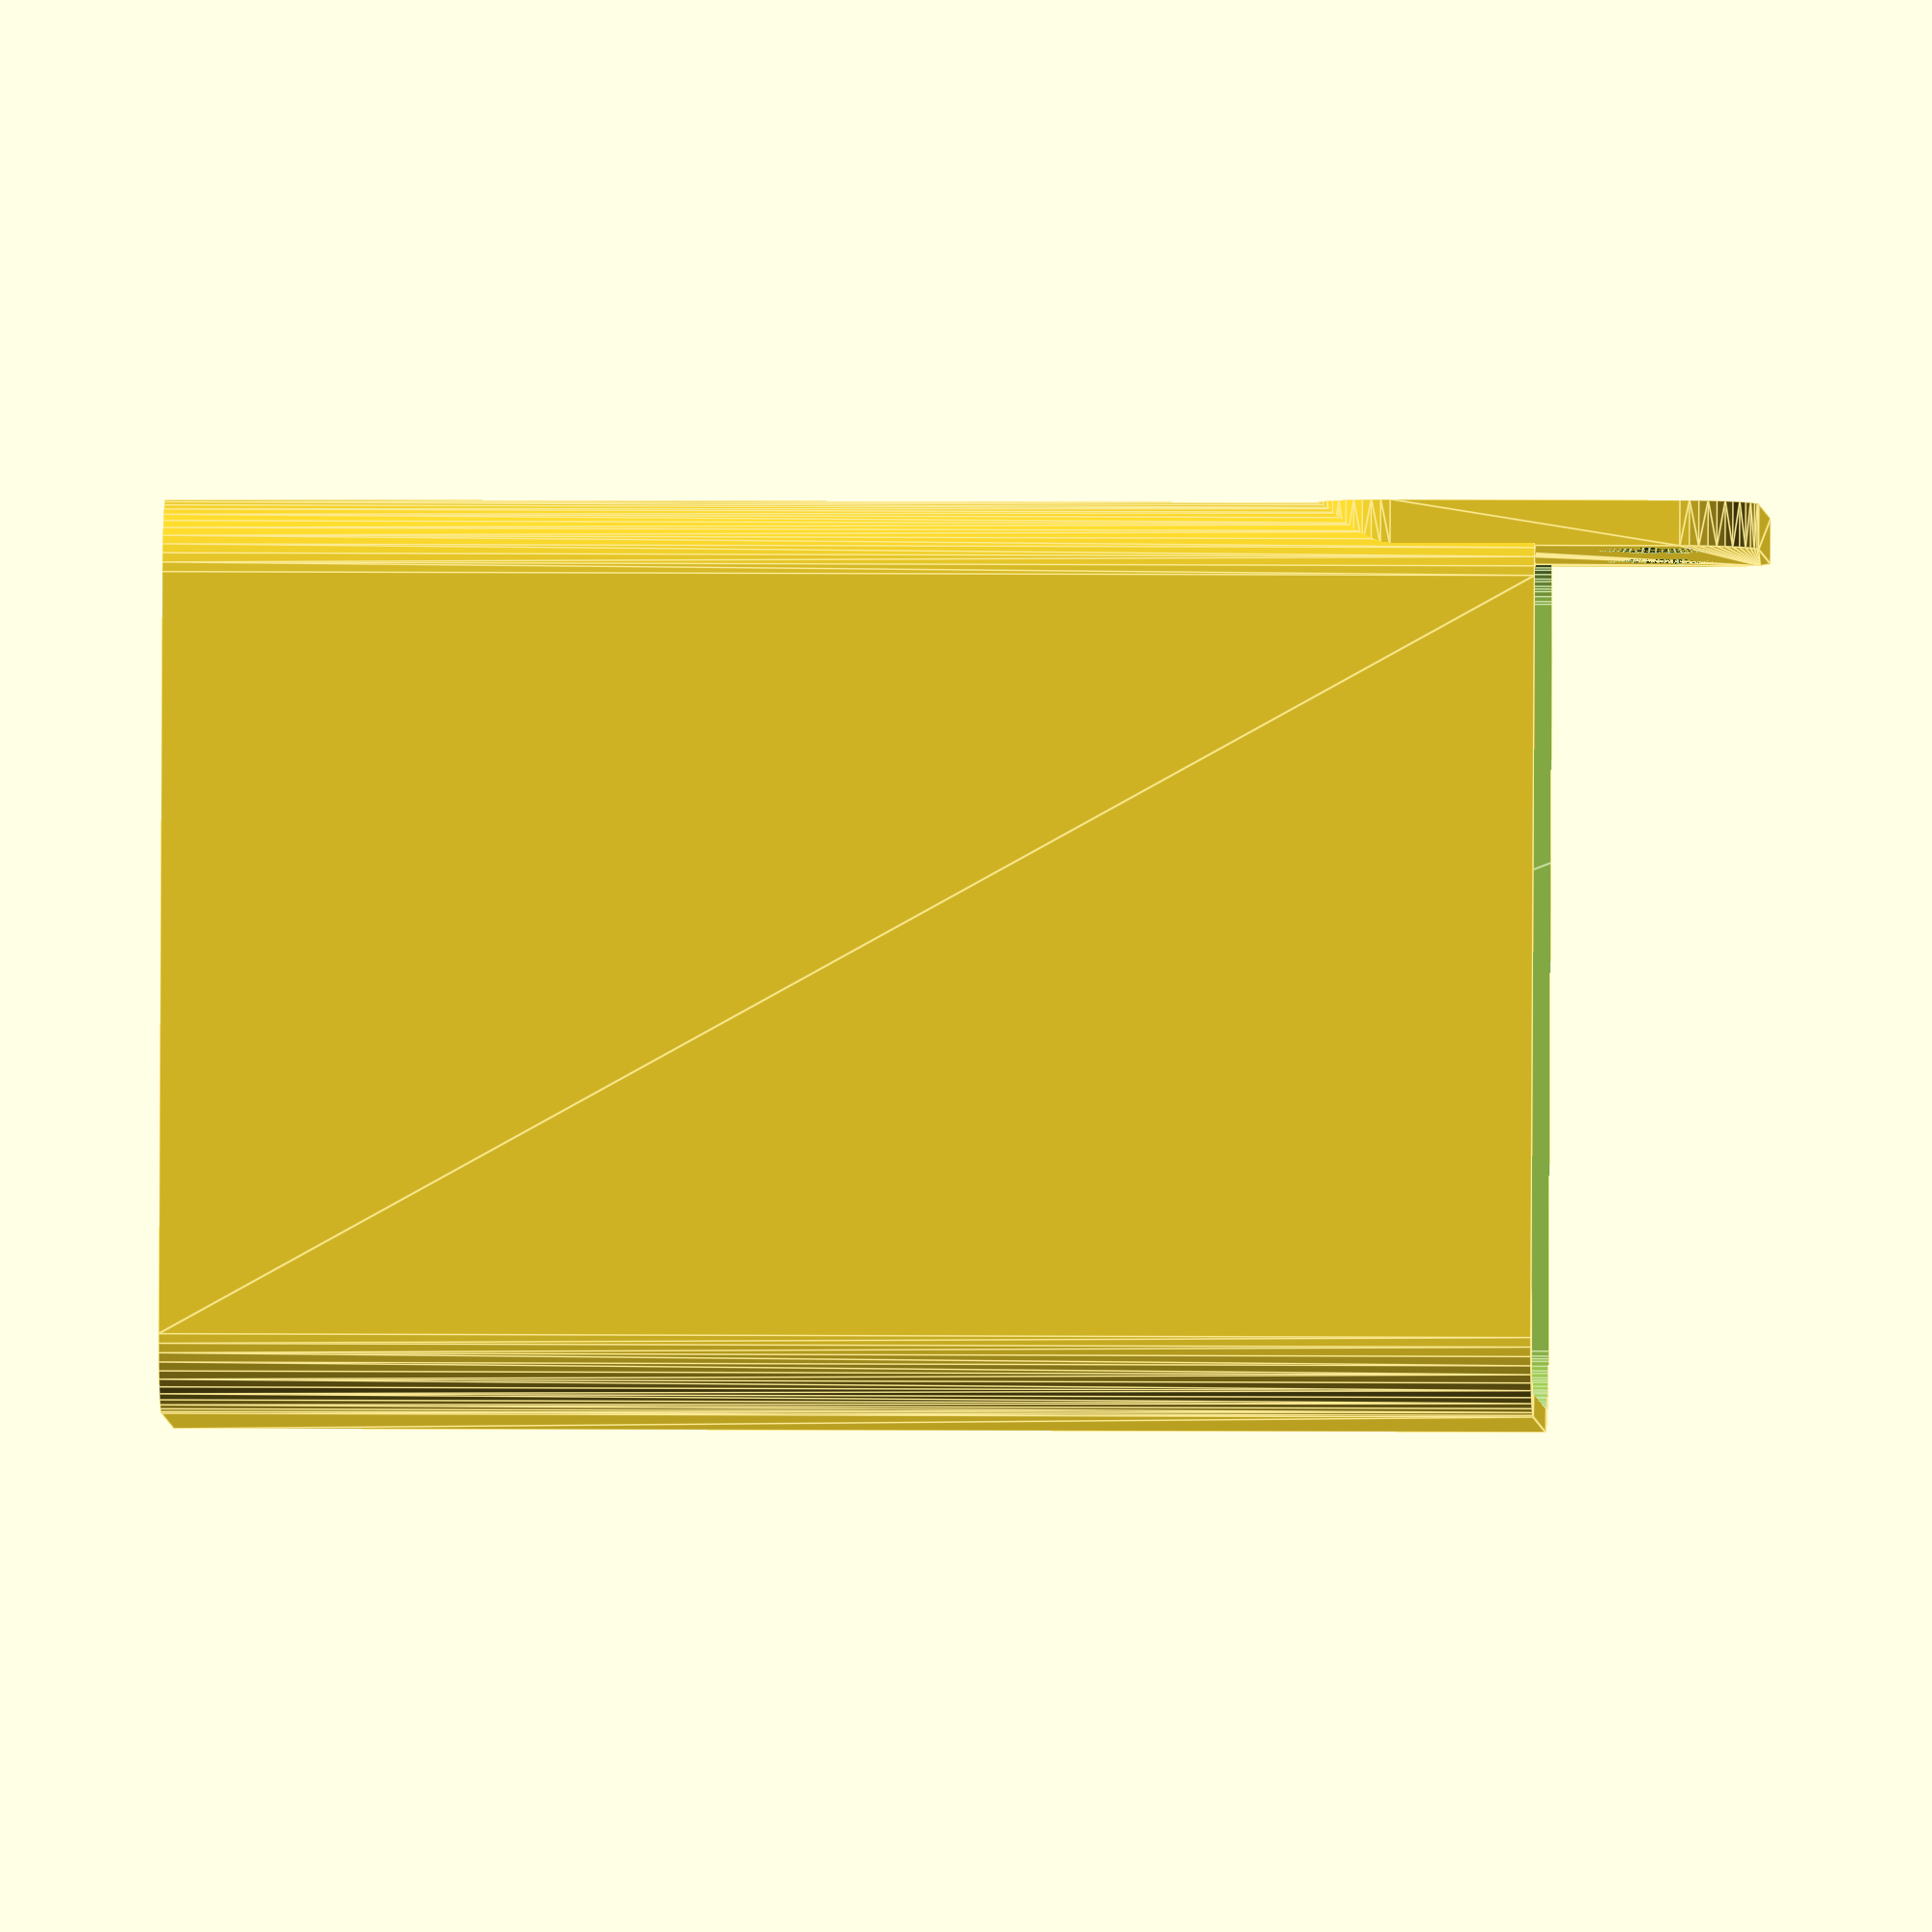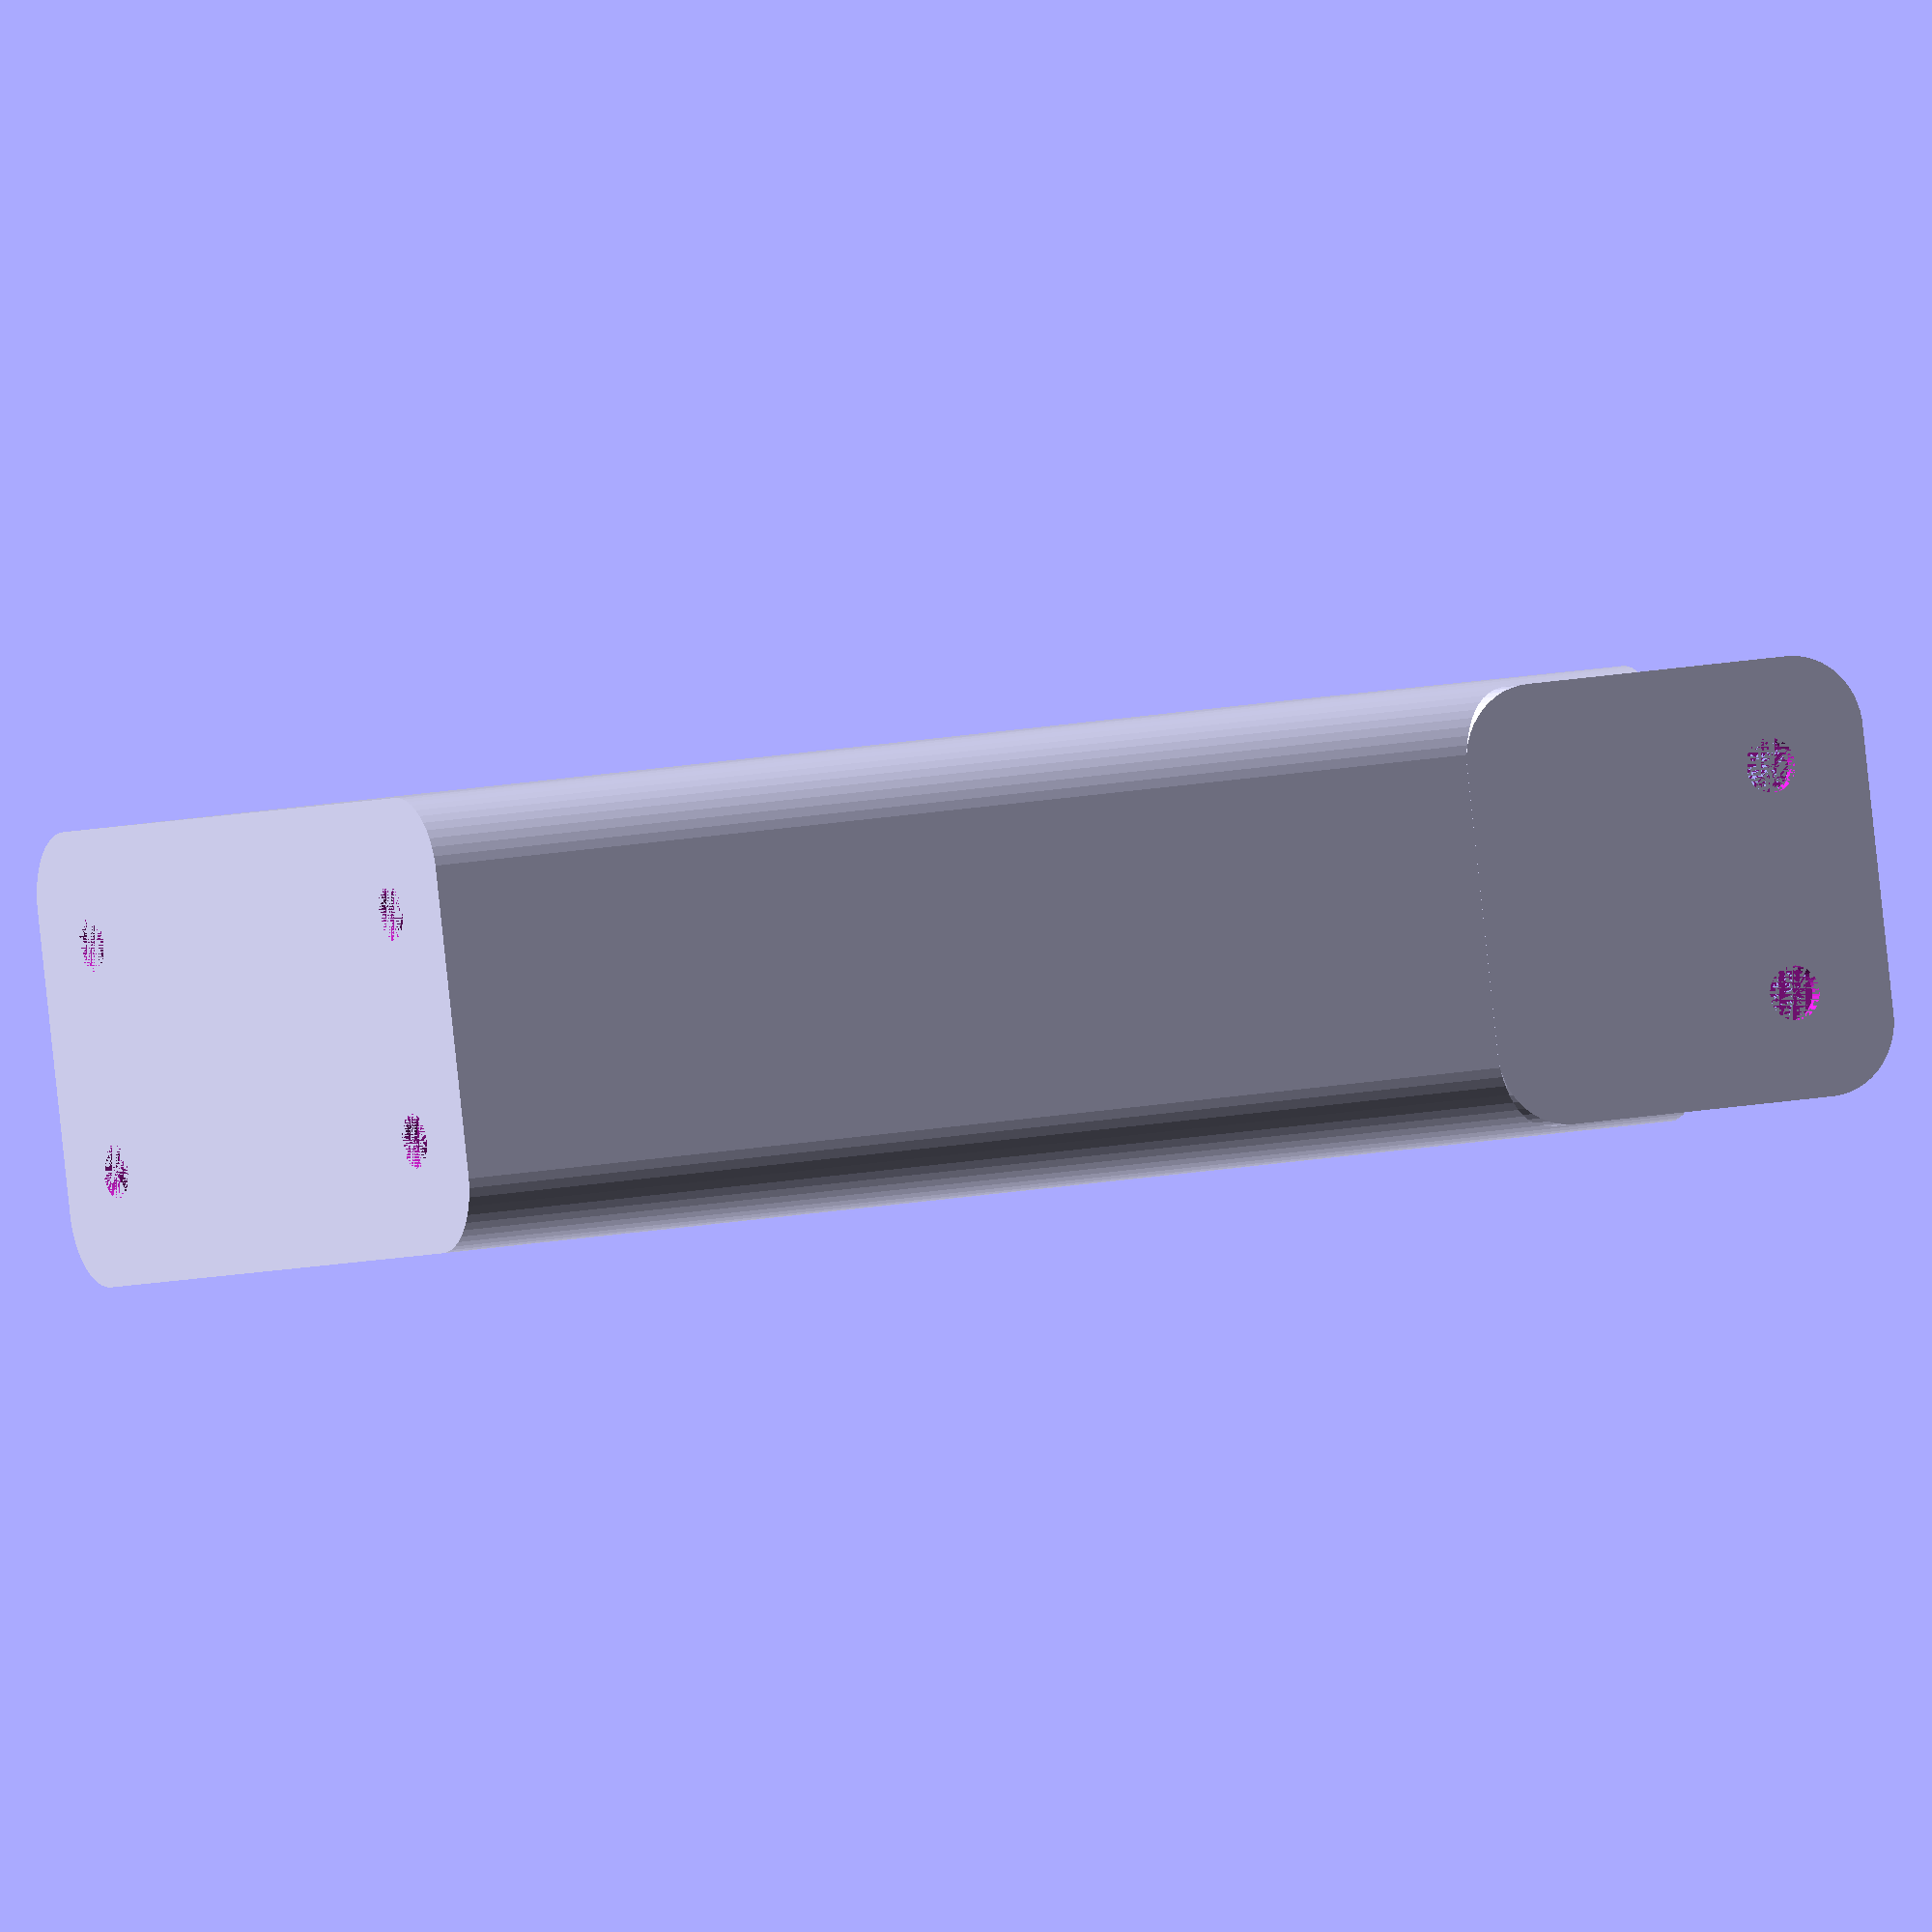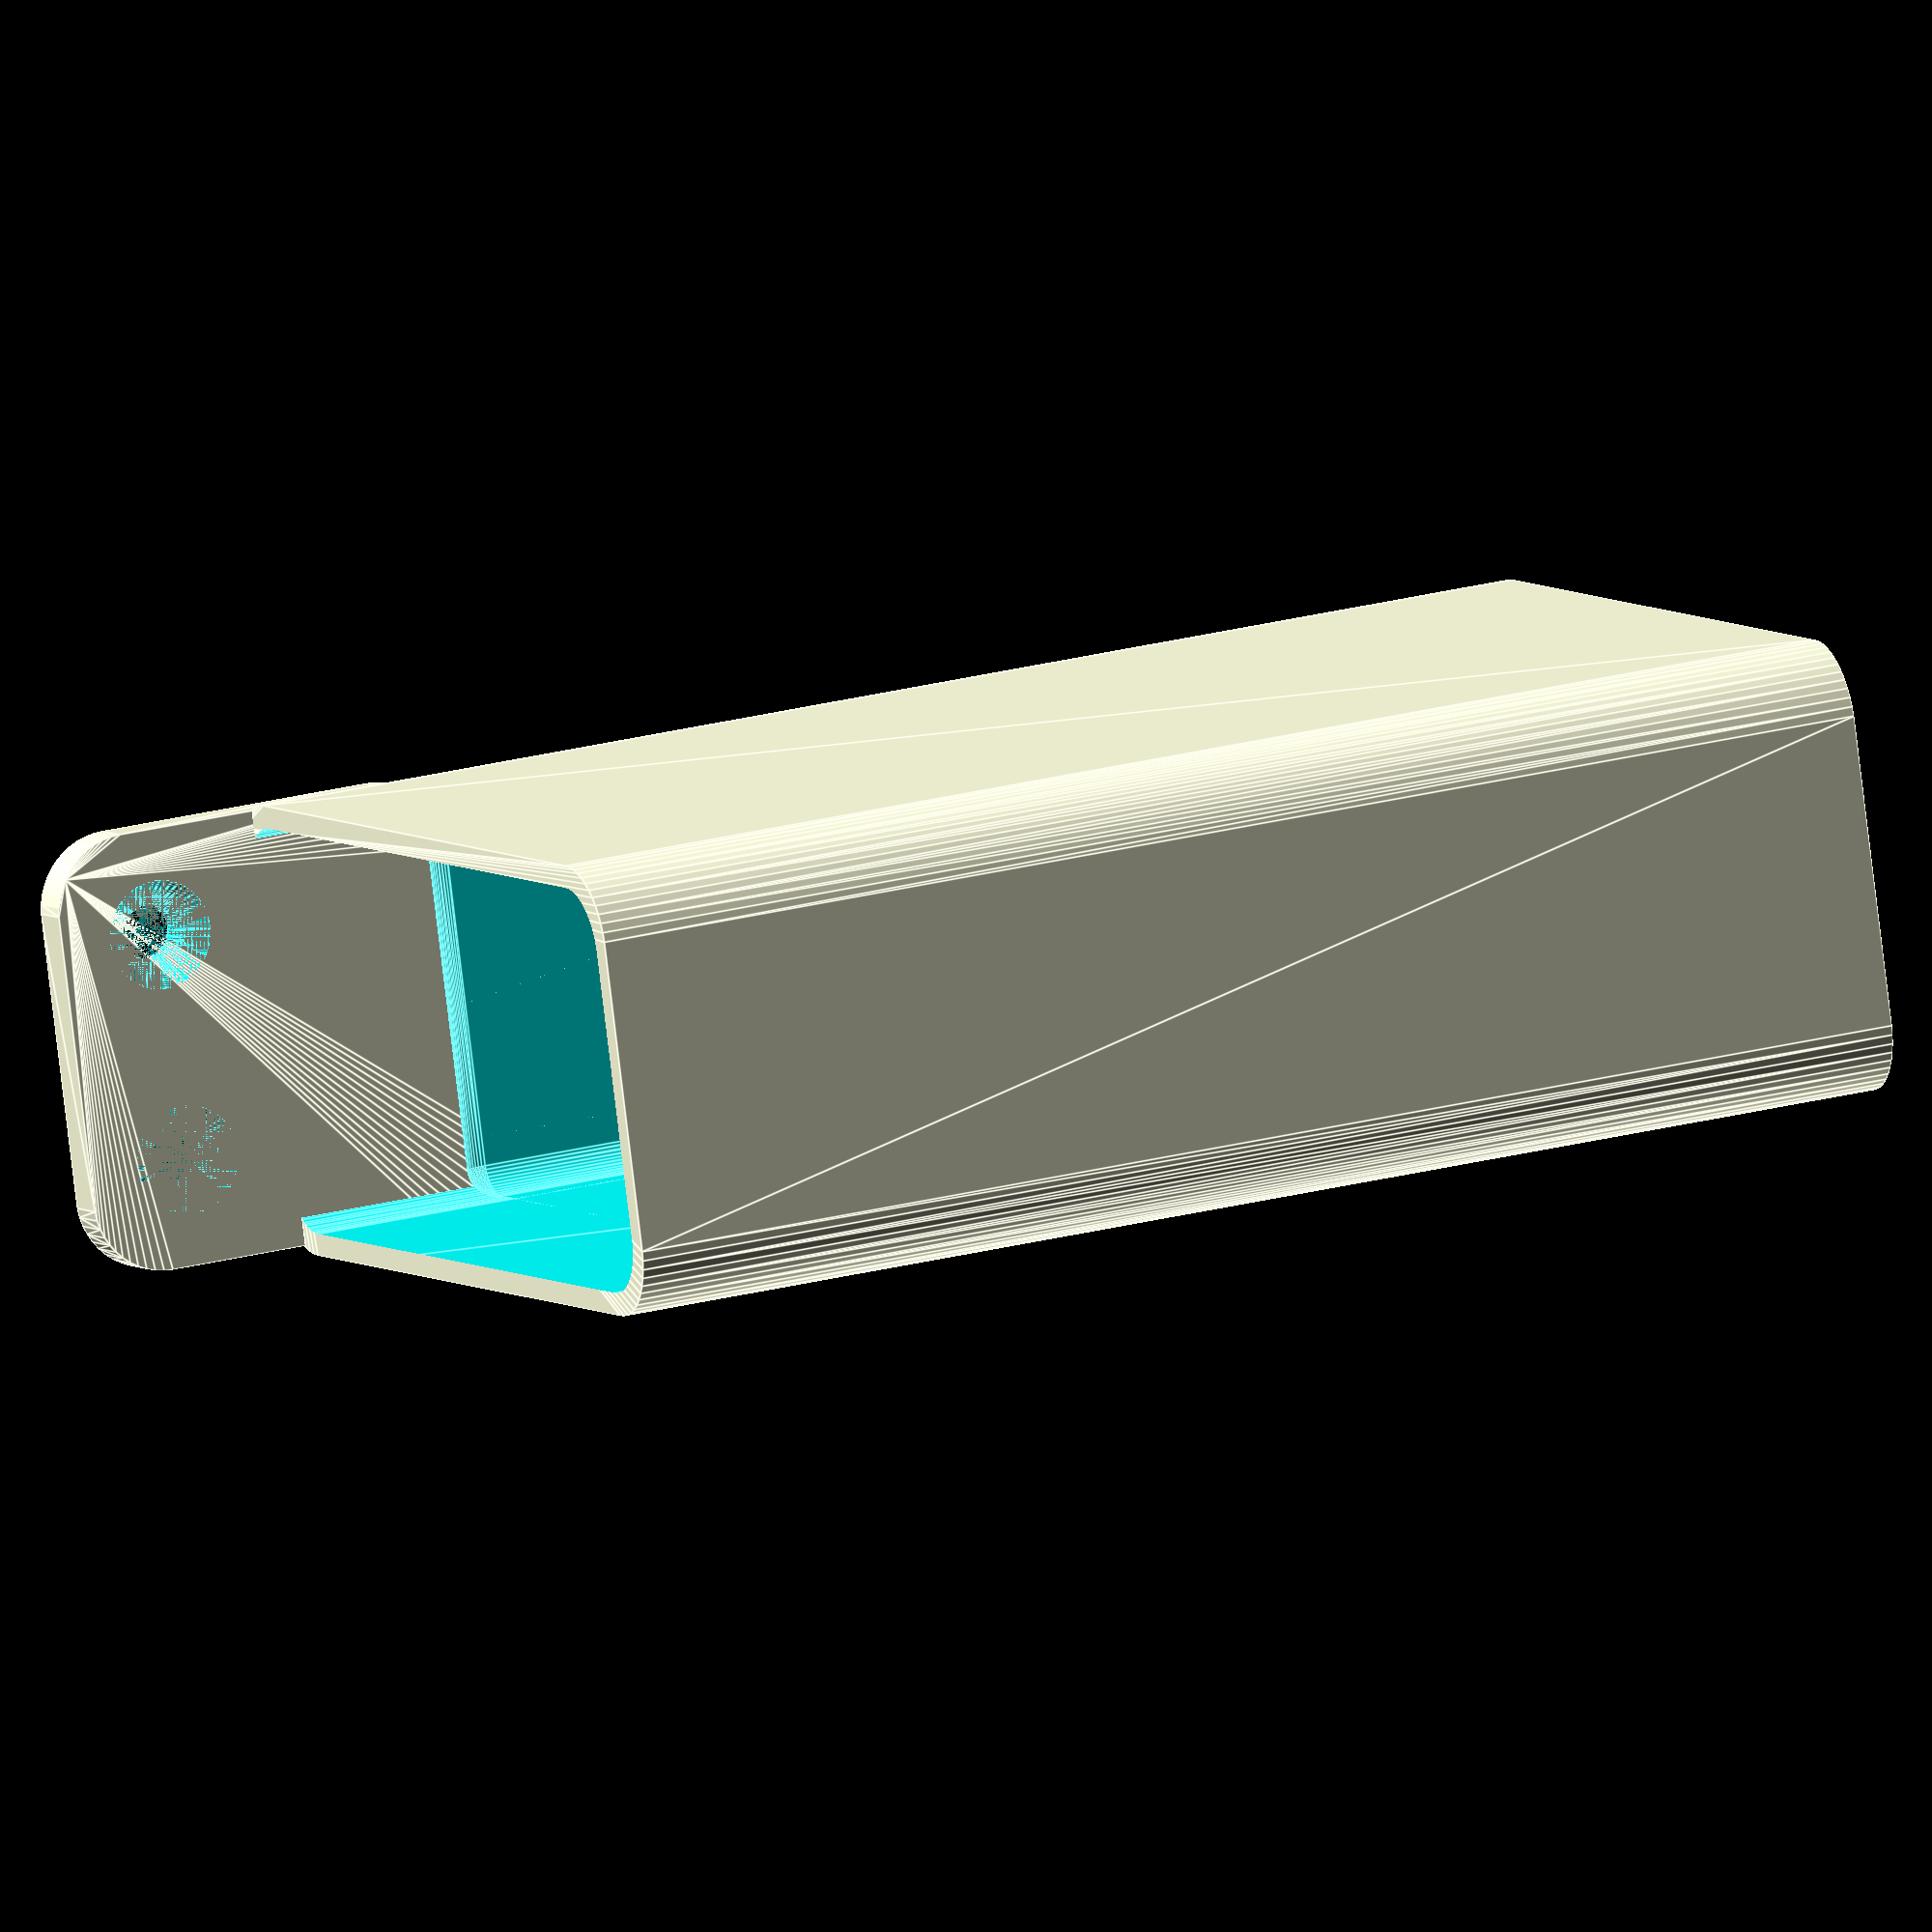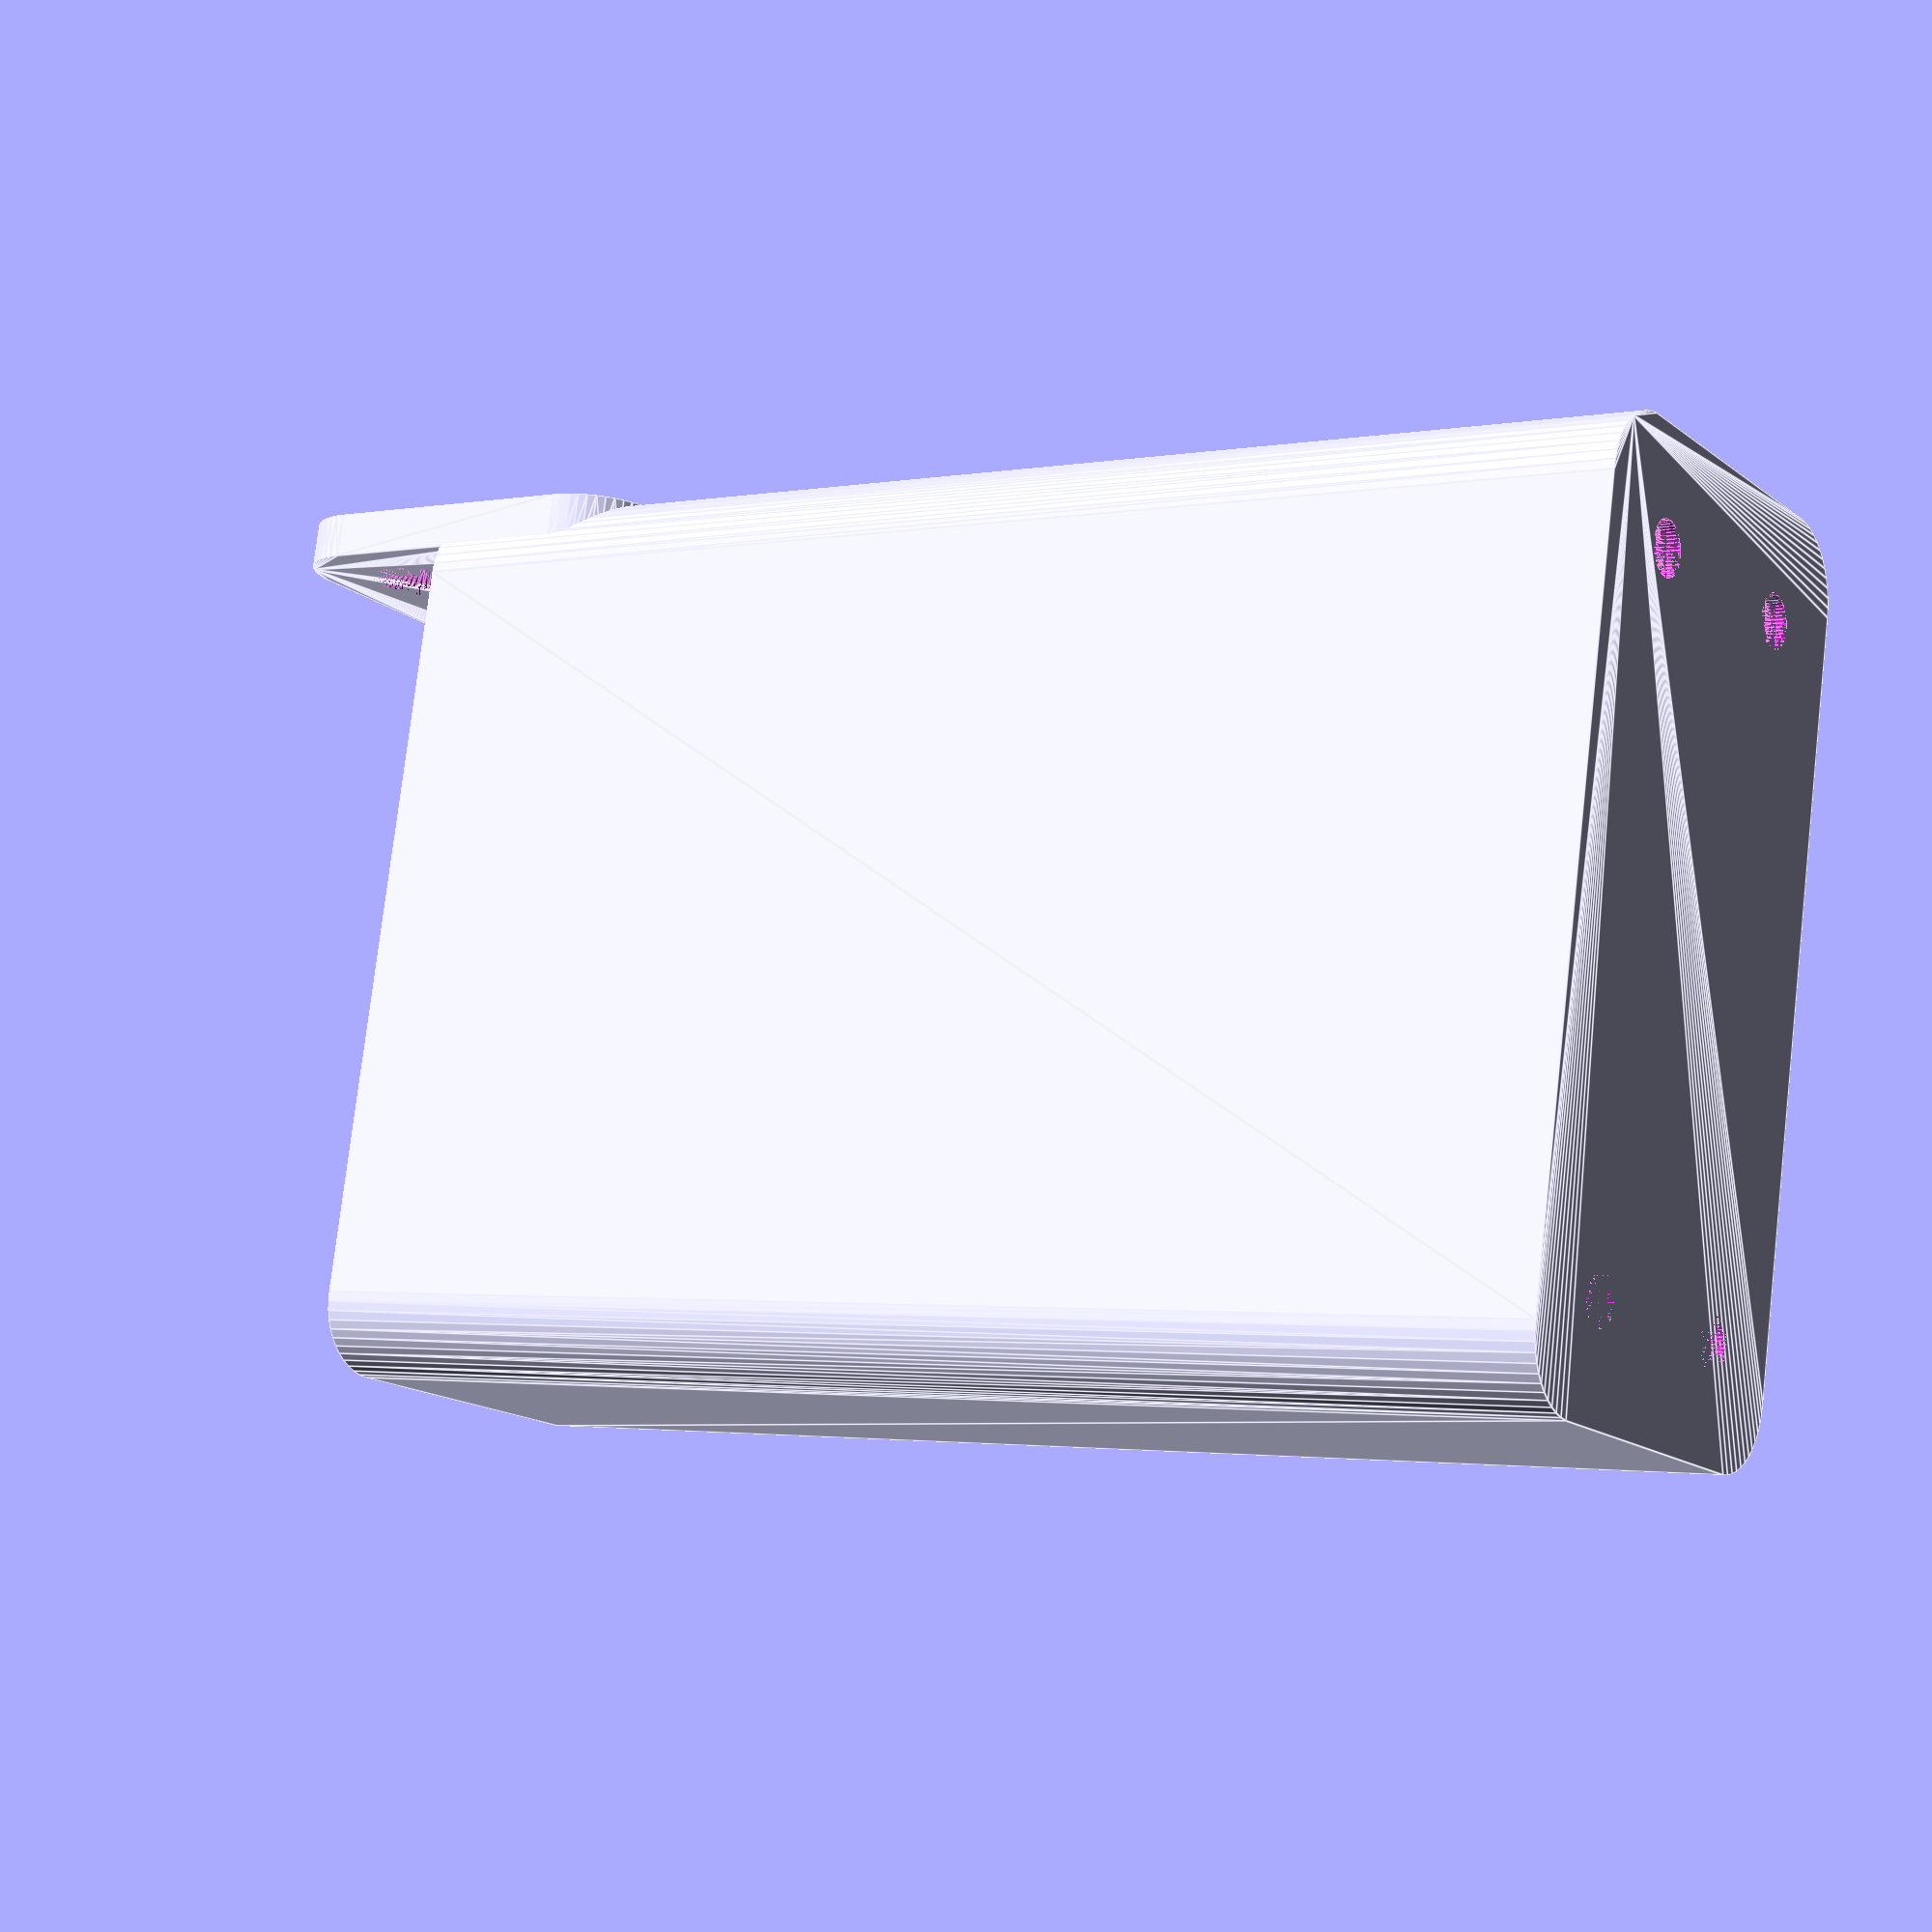
<openscad>
$fn = 50;


difference() {
	union() {
		difference() {
			union() {
				hull() {
					translate(v = [-10.0000000000, 25.0000000000, 0]) {
						cylinder(h = 90, r = 5);
					}
					translate(v = [10.0000000000, 25.0000000000, 0]) {
						cylinder(h = 90, r = 5);
					}
					translate(v = [-10.0000000000, -25.0000000000, 0]) {
						cylinder(h = 90, r = 5);
					}
					translate(v = [10.0000000000, -25.0000000000, 0]) {
						cylinder(h = 90, r = 5);
					}
				}
			}
			union() {
				translate(v = [-7.5000000000, -22.5000000000, 3]) {
					rotate(a = [0, 0, 0]) {
						difference() {
							union() {
								translate(v = [0, 0, -3.0000000000]) {
									cylinder(h = 3, r = 1.5000000000);
								}
								translate(v = [0, 0, -1.9000000000]) {
									cylinder(h = 1.9000000000, r1 = 1.8000000000, r2 = 3.6000000000);
								}
								cylinder(h = 250, r = 3.6000000000);
								translate(v = [0, 0, -3.0000000000]) {
									cylinder(h = 3, r = 1.8000000000);
								}
								translate(v = [0, 0, -3.0000000000]) {
									cylinder(h = 3, r = 1.5000000000);
								}
							}
							union();
						}
					}
				}
				translate(v = [7.5000000000, -22.5000000000, 3]) {
					rotate(a = [0, 0, 0]) {
						difference() {
							union() {
								translate(v = [0, 0, -3.0000000000]) {
									cylinder(h = 3, r = 1.5000000000);
								}
								translate(v = [0, 0, -1.9000000000]) {
									cylinder(h = 1.9000000000, r1 = 1.8000000000, r2 = 3.6000000000);
								}
								cylinder(h = 250, r = 3.6000000000);
								translate(v = [0, 0, -3.0000000000]) {
									cylinder(h = 3, r = 1.8000000000);
								}
								translate(v = [0, 0, -3.0000000000]) {
									cylinder(h = 3, r = 1.5000000000);
								}
							}
							union();
						}
					}
				}
				translate(v = [-7.5000000000, 22.5000000000, 3]) {
					rotate(a = [0, 0, 0]) {
						difference() {
							union() {
								translate(v = [0, 0, -3.0000000000]) {
									cylinder(h = 3, r = 1.5000000000);
								}
								translate(v = [0, 0, -1.9000000000]) {
									cylinder(h = 1.9000000000, r1 = 1.8000000000, r2 = 3.6000000000);
								}
								cylinder(h = 250, r = 3.6000000000);
								translate(v = [0, 0, -3.0000000000]) {
									cylinder(h = 3, r = 1.8000000000);
								}
								translate(v = [0, 0, -3.0000000000]) {
									cylinder(h = 3, r = 1.5000000000);
								}
							}
							union();
						}
					}
				}
				translate(v = [7.5000000000, 22.5000000000, 3]) {
					rotate(a = [0, 0, 0]) {
						difference() {
							union() {
								translate(v = [0, 0, -3.0000000000]) {
									cylinder(h = 3, r = 1.5000000000);
								}
								translate(v = [0, 0, -1.9000000000]) {
									cylinder(h = 1.9000000000, r1 = 1.8000000000, r2 = 3.6000000000);
								}
								cylinder(h = 250, r = 3.6000000000);
								translate(v = [0, 0, -3.0000000000]) {
									cylinder(h = 3, r = 1.8000000000);
								}
								translate(v = [0, 0, -3.0000000000]) {
									cylinder(h = 3, r = 1.5000000000);
								}
							}
							union();
						}
					}
				}
				translate(v = [0, 0, 2.9925000000]) {
					hull() {
						union() {
							translate(v = [-9.5000000000, 24.5000000000, 4]) {
								cylinder(h = 127, r = 4);
							}
							translate(v = [-9.5000000000, 24.5000000000, 4]) {
								sphere(r = 4);
							}
							translate(v = [-9.5000000000, 24.5000000000, 131]) {
								sphere(r = 4);
							}
						}
						union() {
							translate(v = [9.5000000000, 24.5000000000, 4]) {
								cylinder(h = 127, r = 4);
							}
							translate(v = [9.5000000000, 24.5000000000, 4]) {
								sphere(r = 4);
							}
							translate(v = [9.5000000000, 24.5000000000, 131]) {
								sphere(r = 4);
							}
						}
						union() {
							translate(v = [-9.5000000000, -24.5000000000, 4]) {
								cylinder(h = 127, r = 4);
							}
							translate(v = [-9.5000000000, -24.5000000000, 4]) {
								sphere(r = 4);
							}
							translate(v = [-9.5000000000, -24.5000000000, 131]) {
								sphere(r = 4);
							}
						}
						union() {
							translate(v = [9.5000000000, -24.5000000000, 4]) {
								cylinder(h = 127, r = 4);
							}
							translate(v = [9.5000000000, -24.5000000000, 4]) {
								sphere(r = 4);
							}
							translate(v = [9.5000000000, -24.5000000000, 131]) {
								sphere(r = 4);
							}
						}
					}
				}
			}
		}
		union() {
			translate(v = [0, 30.0000000000, 90]) {
				rotate(a = [90, 0, 0]) {
					hull() {
						translate(v = [-9.5000000000, 9.5000000000, 0]) {
							cylinder(h = 3, r = 5);
						}
						translate(v = [9.5000000000, 9.5000000000, 0]) {
							cylinder(h = 3, r = 5);
						}
						translate(v = [-9.5000000000, -9.5000000000, 0]) {
							cylinder(h = 3, r = 5);
						}
						translate(v = [9.5000000000, -9.5000000000, 0]) {
							cylinder(h = 3, r = 5);
						}
					}
				}
			}
		}
	}
	union() {
		translate(v = [-7.5000000000, 27.0000000000, 97.5000000000]) {
			rotate(a = [90, 0, 0]) {
				difference() {
					union() {
						translate(v = [0, 0, -3.0000000000]) {
							cylinder(h = 3, r = 1.5000000000);
						}
						translate(v = [0, 0, -1.9000000000]) {
							cylinder(h = 1.9000000000, r1 = 1.8000000000, r2 = 3.6000000000);
						}
						translate(v = [0, 0, -3.0000000000]) {
							cylinder(h = 3, r = 1.8000000000);
						}
						translate(v = [0, 0, -3.0000000000]) {
							cylinder(h = 3, r = 1.5000000000);
						}
					}
					union();
				}
			}
		}
		translate(v = [7.5000000000, 27.0000000000, 97.5000000000]) {
			rotate(a = [90, 0, 0]) {
				difference() {
					union() {
						translate(v = [0, 0, -3.0000000000]) {
							cylinder(h = 3, r = 1.5000000000);
						}
						translate(v = [0, 0, -1.9000000000]) {
							cylinder(h = 1.9000000000, r1 = 1.8000000000, r2 = 3.6000000000);
						}
						translate(v = [0, 0, -3.0000000000]) {
							cylinder(h = 3, r = 1.8000000000);
						}
						translate(v = [0, 0, -3.0000000000]) {
							cylinder(h = 3, r = 1.5000000000);
						}
					}
					union();
				}
			}
		}
		translate(v = [7.5000000000, 27.0000000000, 97.5000000000]) {
			rotate(a = [90, 0, 0]) {
				difference() {
					union() {
						translate(v = [0, 0, -3.0000000000]) {
							cylinder(h = 3, r = 1.5000000000);
						}
						translate(v = [0, 0, -1.9000000000]) {
							cylinder(h = 1.9000000000, r1 = 1.8000000000, r2 = 3.6000000000);
						}
						translate(v = [0, 0, -3.0000000000]) {
							cylinder(h = 3, r = 1.8000000000);
						}
						translate(v = [0, 0, -3.0000000000]) {
							cylinder(h = 3, r = 1.5000000000);
						}
					}
					union();
				}
			}
		}
		translate(v = [0, 0, 2.9925000000]) {
			hull() {
				union() {
					translate(v = [-11.5000000000, 26.5000000000, 2]) {
						cylinder(h = 71, r = 2);
					}
					translate(v = [-11.5000000000, 26.5000000000, 2]) {
						sphere(r = 2);
					}
					translate(v = [-11.5000000000, 26.5000000000, 73]) {
						sphere(r = 2);
					}
				}
				union() {
					translate(v = [11.5000000000, 26.5000000000, 2]) {
						cylinder(h = 71, r = 2);
					}
					translate(v = [11.5000000000, 26.5000000000, 2]) {
						sphere(r = 2);
					}
					translate(v = [11.5000000000, 26.5000000000, 73]) {
						sphere(r = 2);
					}
				}
				union() {
					translate(v = [-11.5000000000, -26.5000000000, 2]) {
						cylinder(h = 71, r = 2);
					}
					translate(v = [-11.5000000000, -26.5000000000, 2]) {
						sphere(r = 2);
					}
					translate(v = [-11.5000000000, -26.5000000000, 73]) {
						sphere(r = 2);
					}
				}
				union() {
					translate(v = [11.5000000000, -26.5000000000, 2]) {
						cylinder(h = 71, r = 2);
					}
					translate(v = [11.5000000000, -26.5000000000, 2]) {
						sphere(r = 2);
					}
					translate(v = [11.5000000000, -26.5000000000, 73]) {
						sphere(r = 2);
					}
				}
			}
		}
	}
}
</openscad>
<views>
elev=176.0 azim=186.8 roll=267.7 proj=o view=edges
elev=347.6 azim=283.7 roll=243.4 proj=o view=solid
elev=156.6 azim=73.1 roll=114.5 proj=o view=edges
elev=2.1 azim=348.3 roll=124.5 proj=p view=edges
</views>
